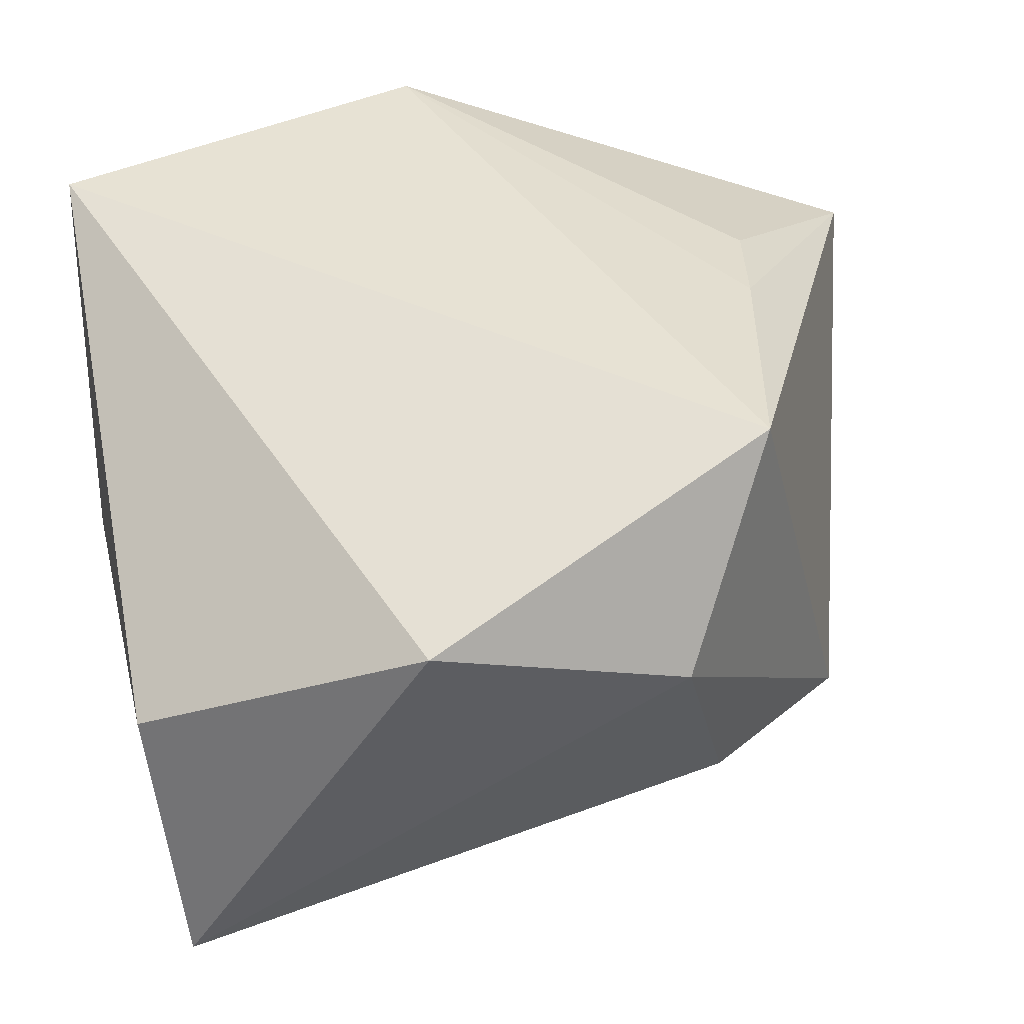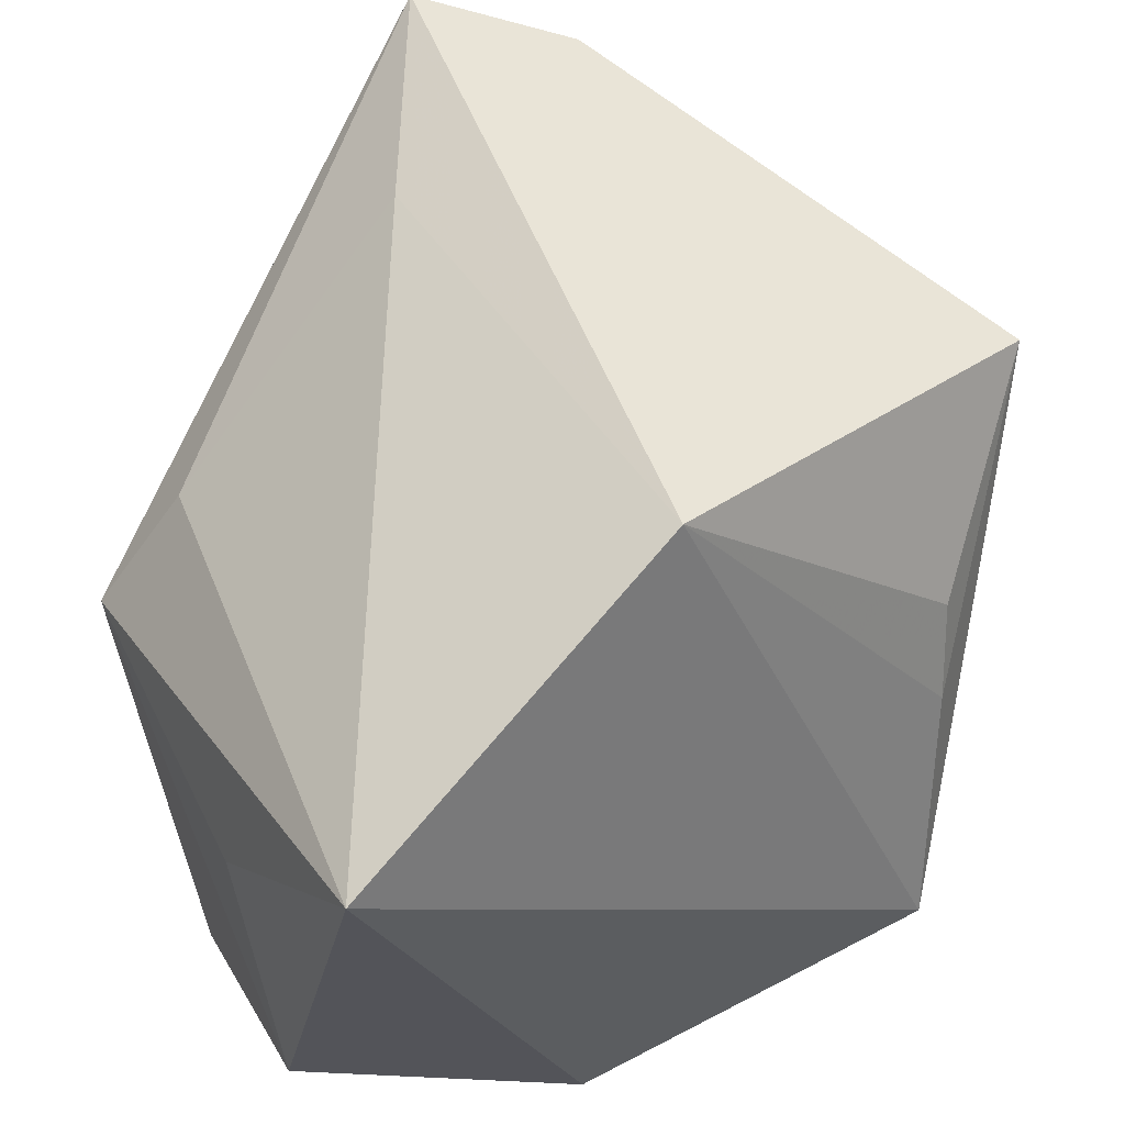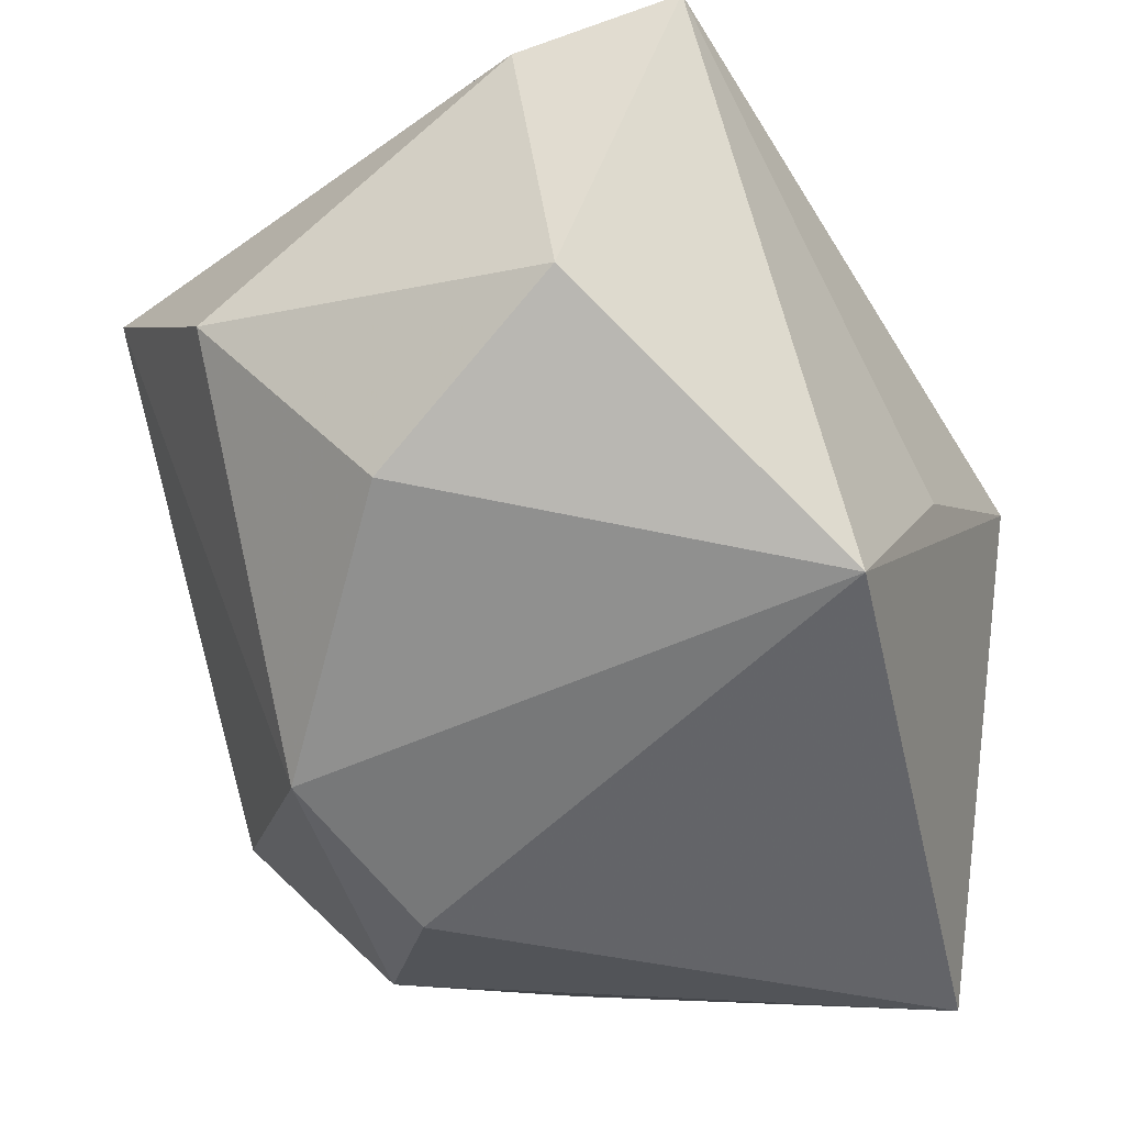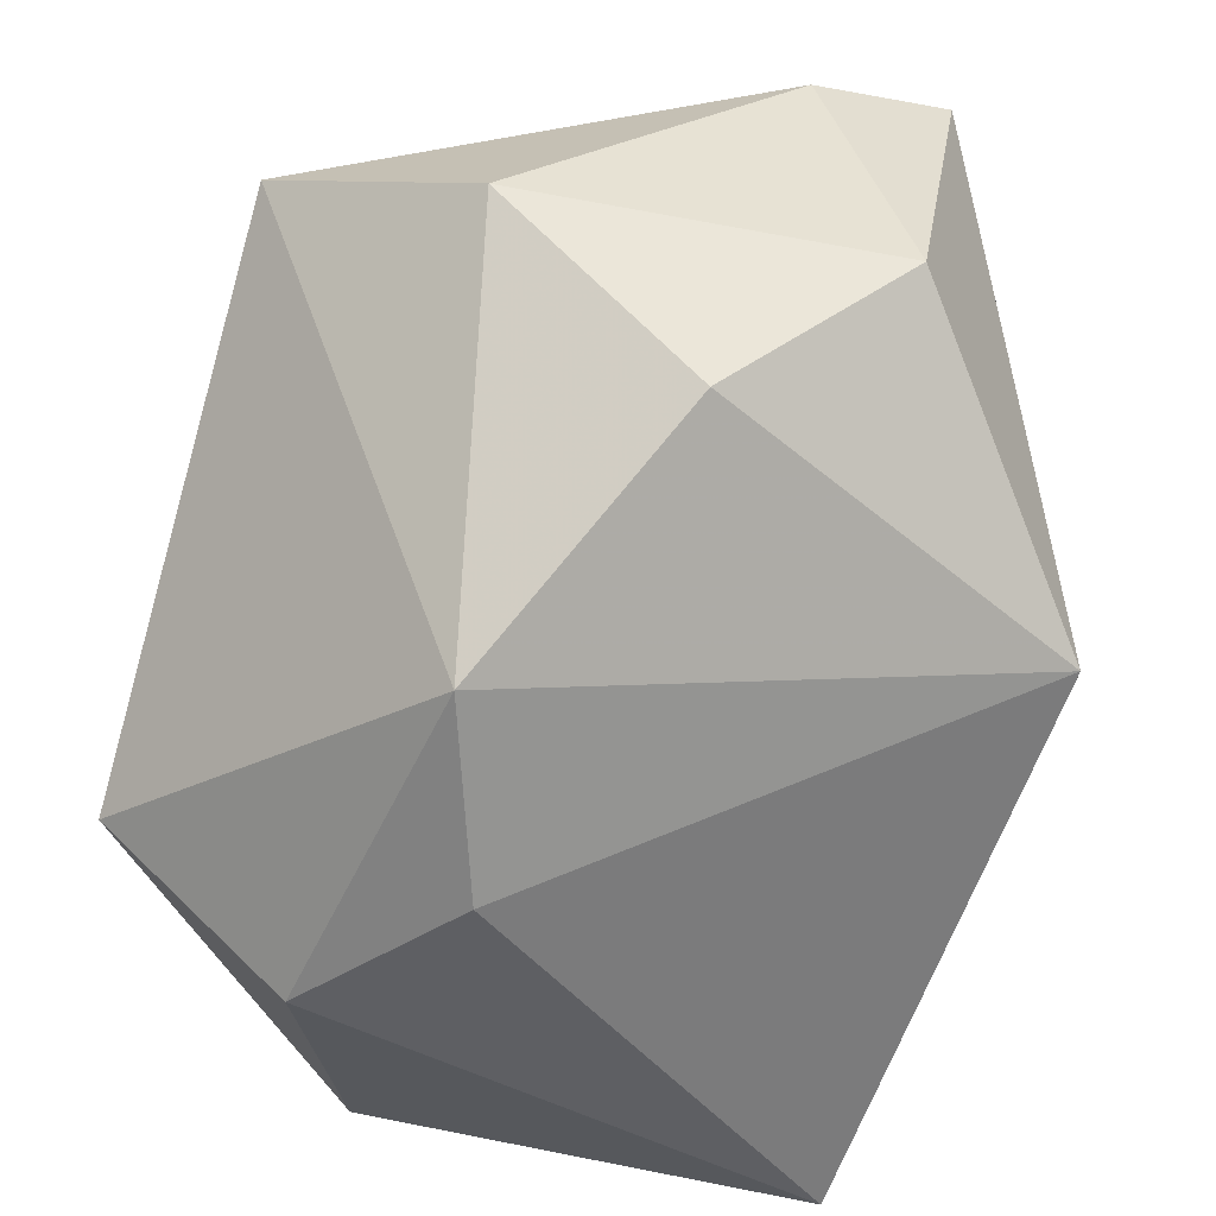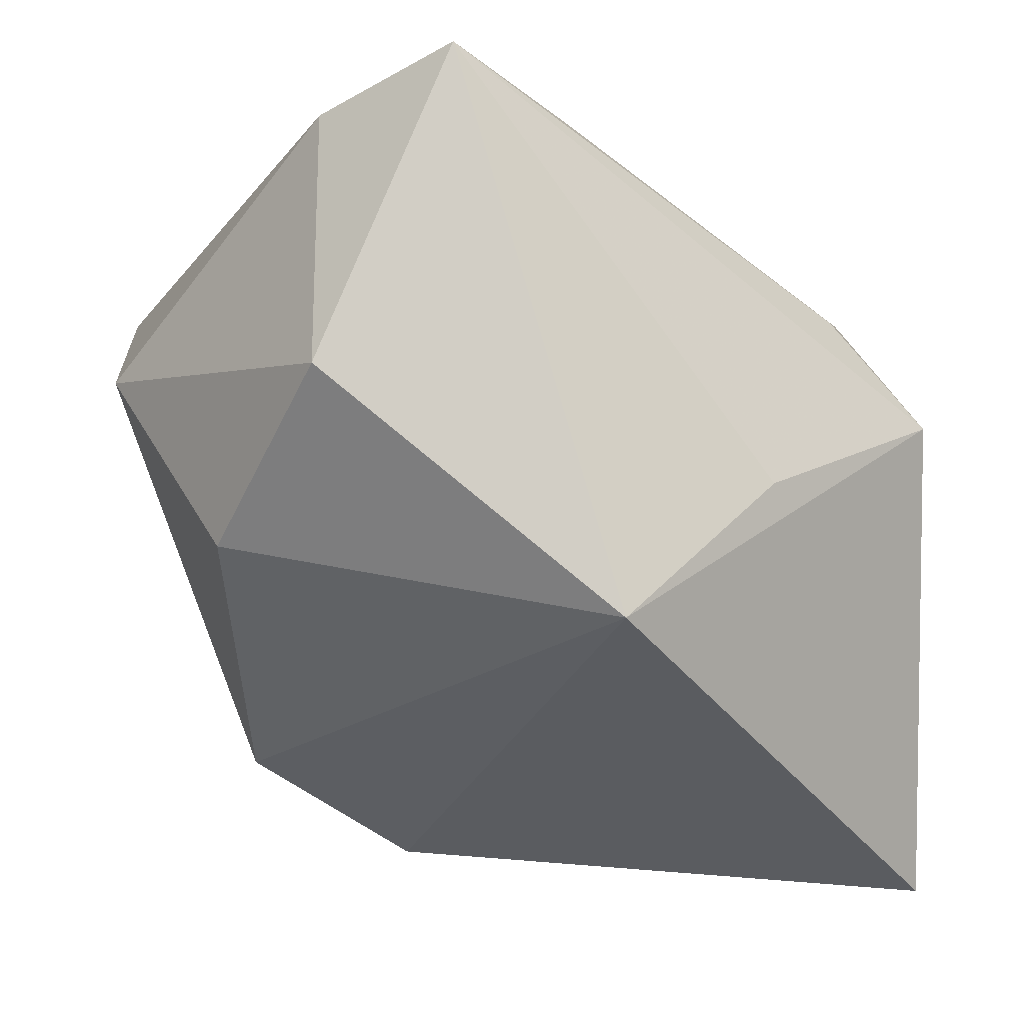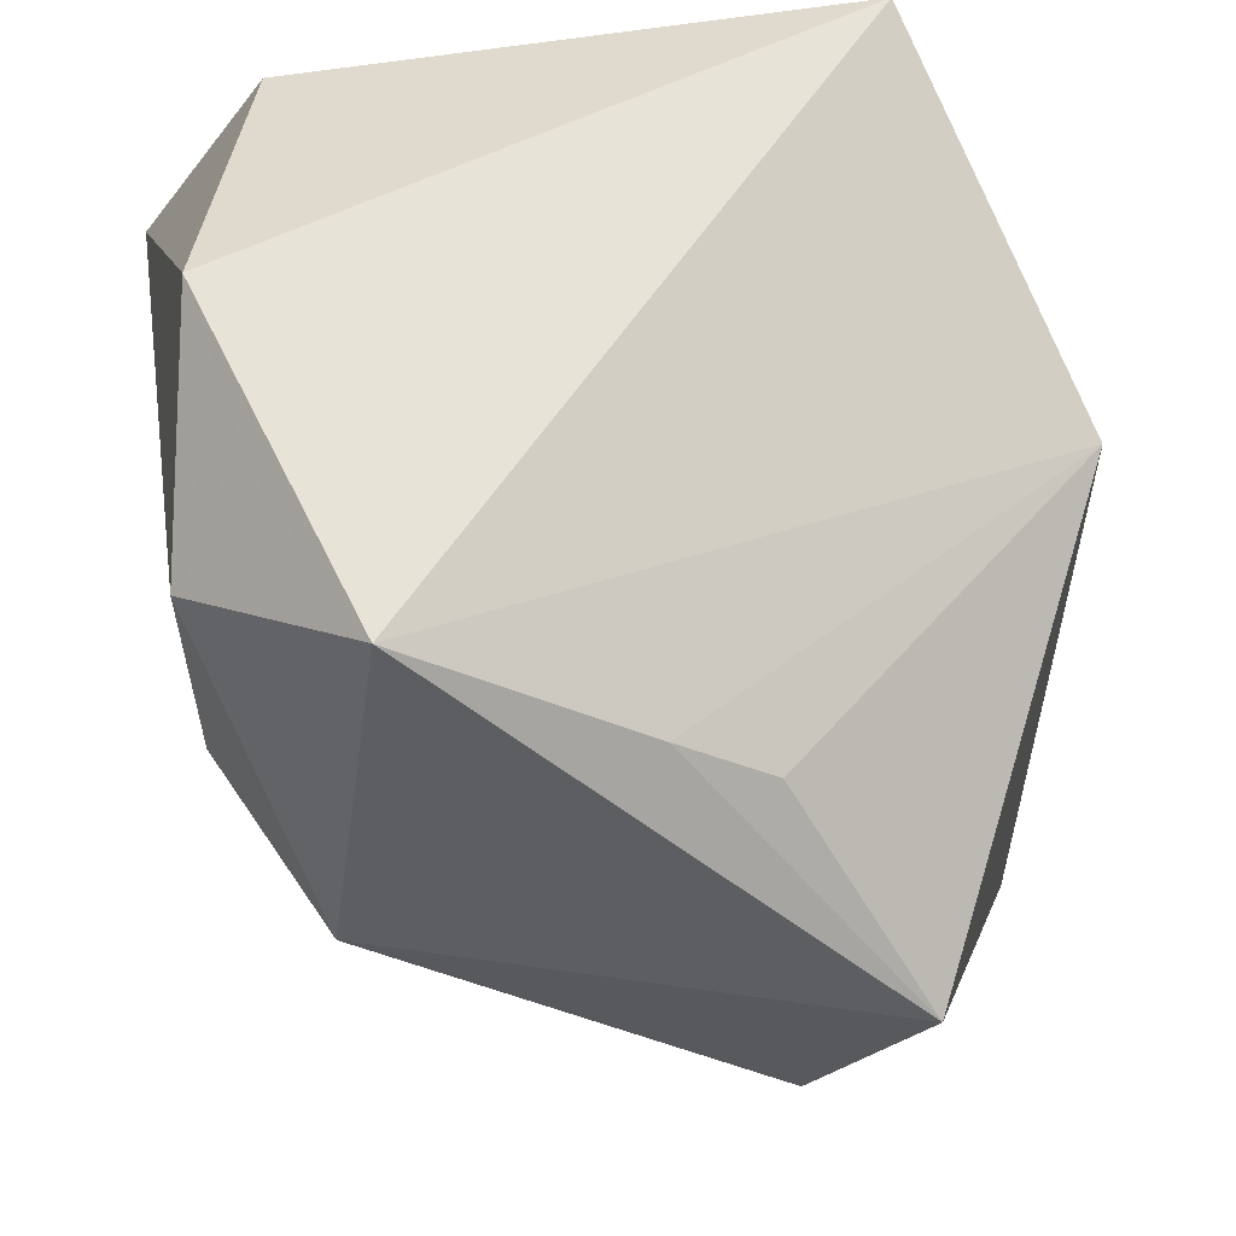
<metadata>
{"format":"obj","ext":"obj","renderer":"f3d","projection":"perspective","resolution":1024,"background":"white","views":[{"elev":60.1,"azim":165.1,"up":"+Y"},{"elev":57.6,"azim":153.4,"up":"+Z"},{"elev":-22.2,"azim":-21.6,"up":"+Z"},{"elev":-37.4,"azim":-59.6,"up":"+Z"},{"elev":-6.2,"azim":2.5,"up":"+Z"},{"elev":65.3,"azim":-95.4,"up":"+Y"}]}
</metadata>
<code>
v -0.01636 -0.03416 0.00684
v -0.008904 0.01962 -0.02946
v -0.0245 -0.003602 -0.02184
v -0.02429 0.01839 0.007509
v 0.00647 -0.03336 -0.01182
v 0.02677 0.02688 0.02025
v -0.03683 0.005569 0.01687
v 0.02315 -0.0116 0.01357
v -0.01231 0.002486 -0.02937
v -0.01808 0.02987 -0.0166
v 0.01782 -0.02317 -0.000894
v 0.009829 0.02727 -0.02706
v 0.03058 -0.01129 0.004869
v 0.03058 -0.0003606 -0.03254
v 0.03058 0.01792 -0.022
v 0.001998 -0.01834 0.02858
v -0.002333 0.0168 0.03111
v 0.03018 0.0102 -3.862e-05
v -0.03521 -0.012 0.00896
v -0.02268 0.02188 0.0005777
v -0.02499 -0.02243 -0.005477
v -0.01682 -0.02683 0.02724
v -0.006147 -0.03302 0.03111
f 17 4 7
f 15 12 6
f 15 14 12
f 21 3 5
f 9 14 5
f 5 3 9
f 10 3 7
f 6 12 10
f 10 17 6
f 6 17 16
f 16 17 23
f 11 23 5
f 14 15 13
f 5 14 13
f 13 11 5
f 23 11 13
f 22 17 7
f 23 17 22
f 7 3 19
f 3 21 19
f 19 22 7
f 2 10 12
f 2 9 3
f 3 10 2
f 12 14 2
f 14 9 2
f 7 4 20
f 20 10 7
f 4 17 20
f 17 10 20
f 18 15 6
f 6 13 18
f 18 13 15
f 6 16 8
f 8 13 6
f 8 16 23
f 23 13 8
f 23 22 1
f 5 23 1
f 1 21 5
f 1 19 21
f 22 19 1

</code>
